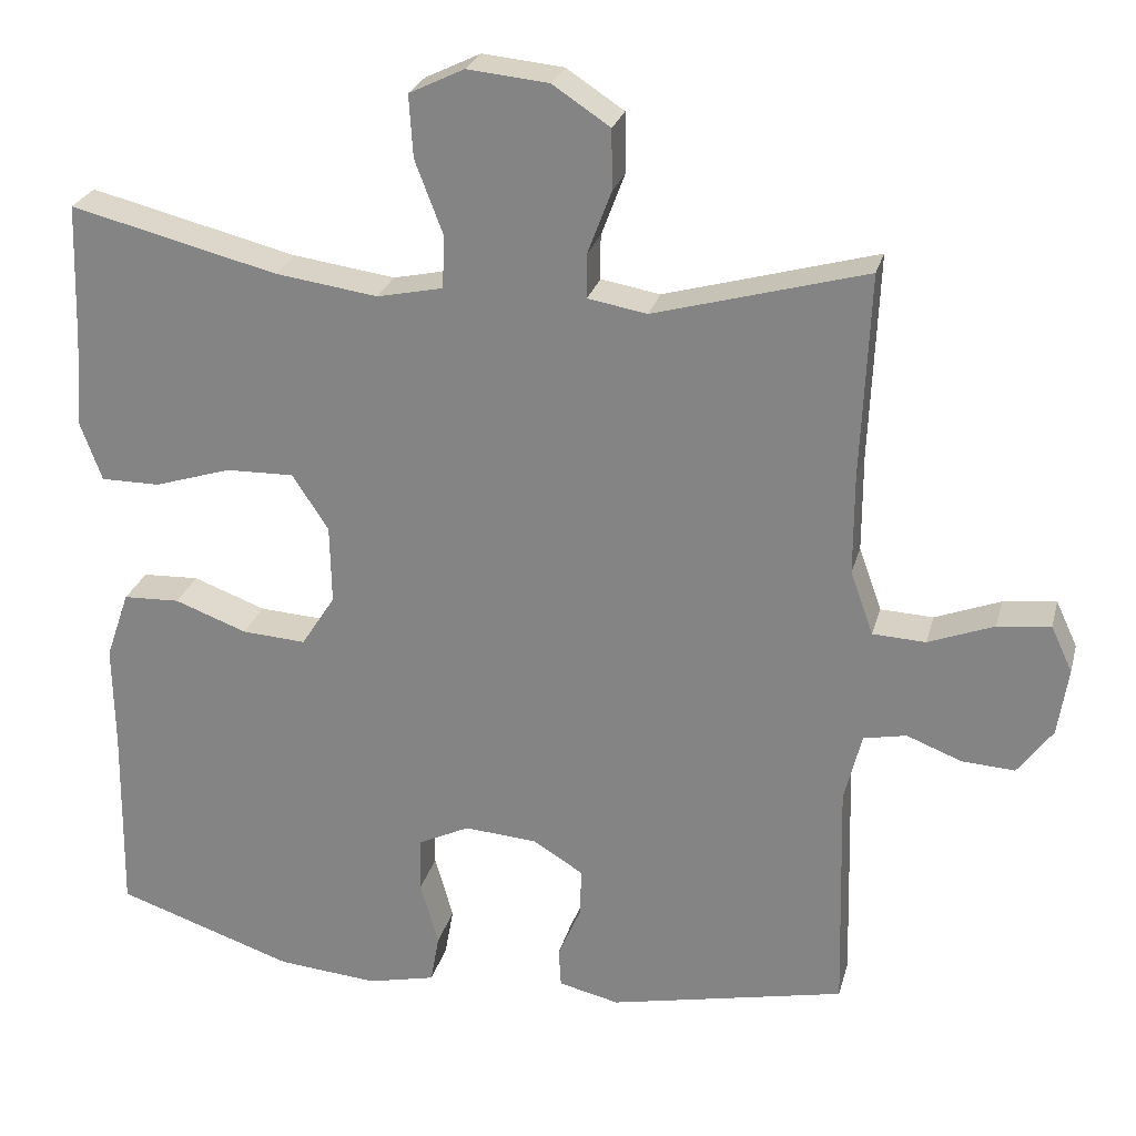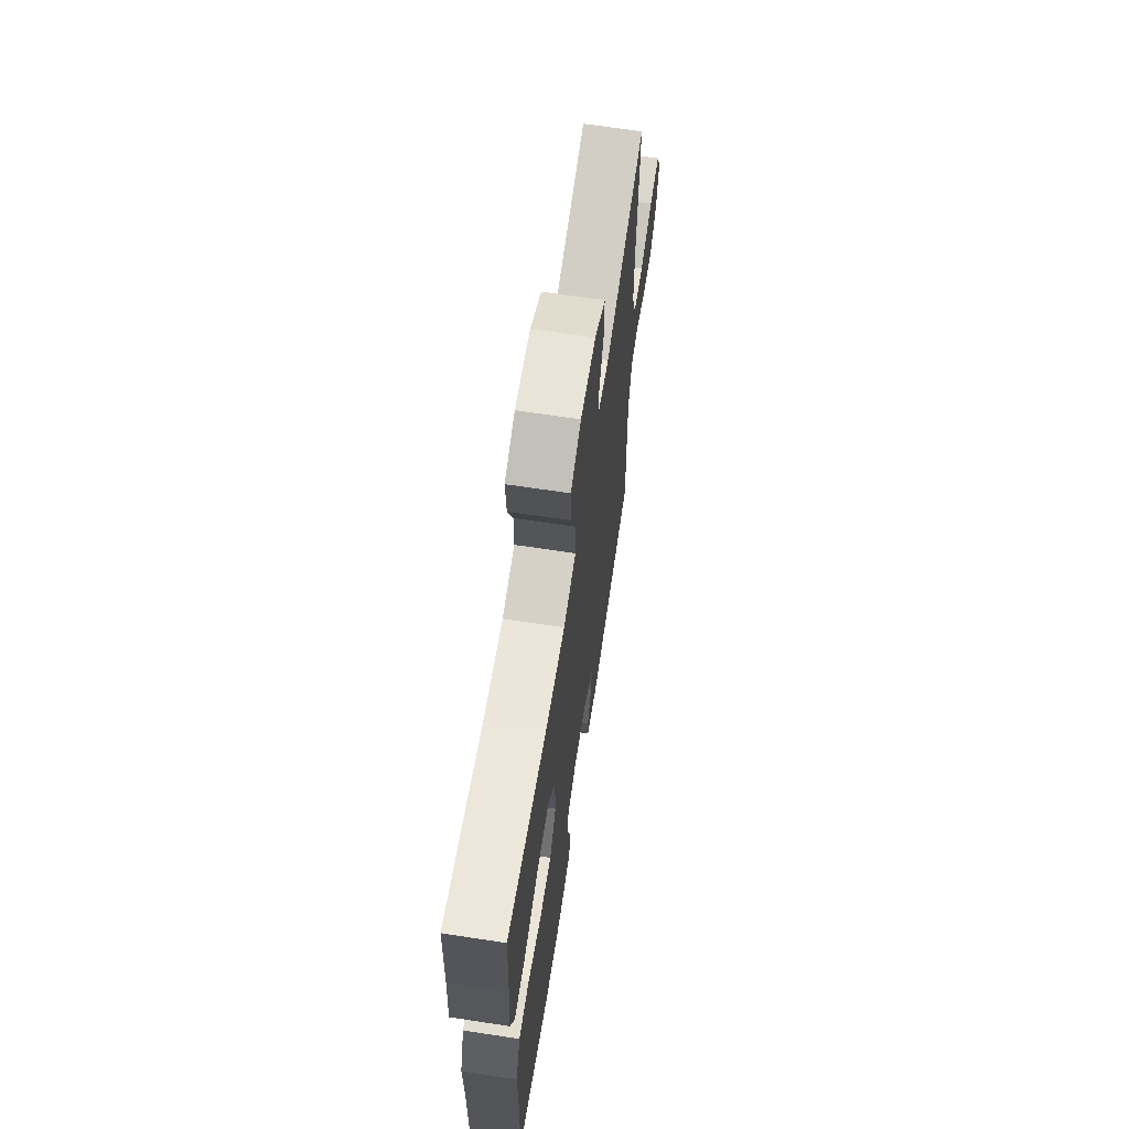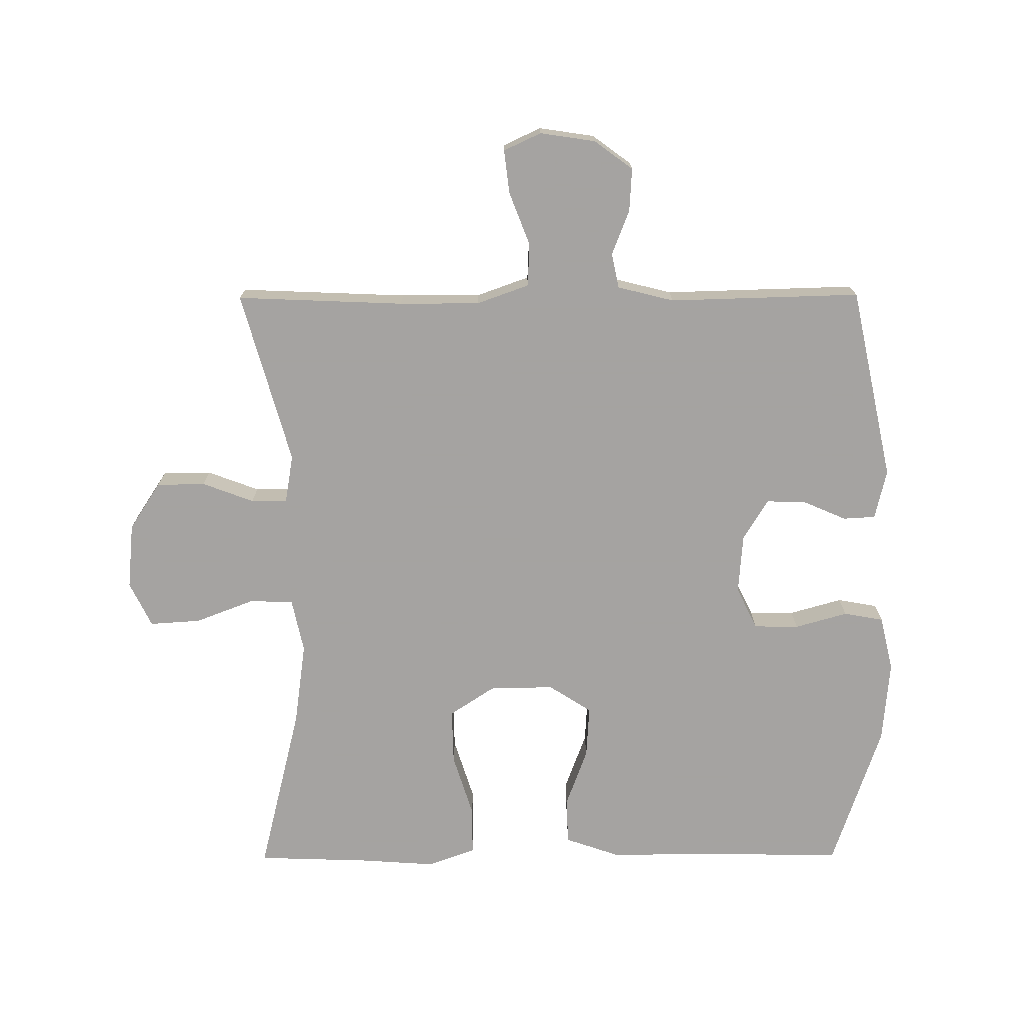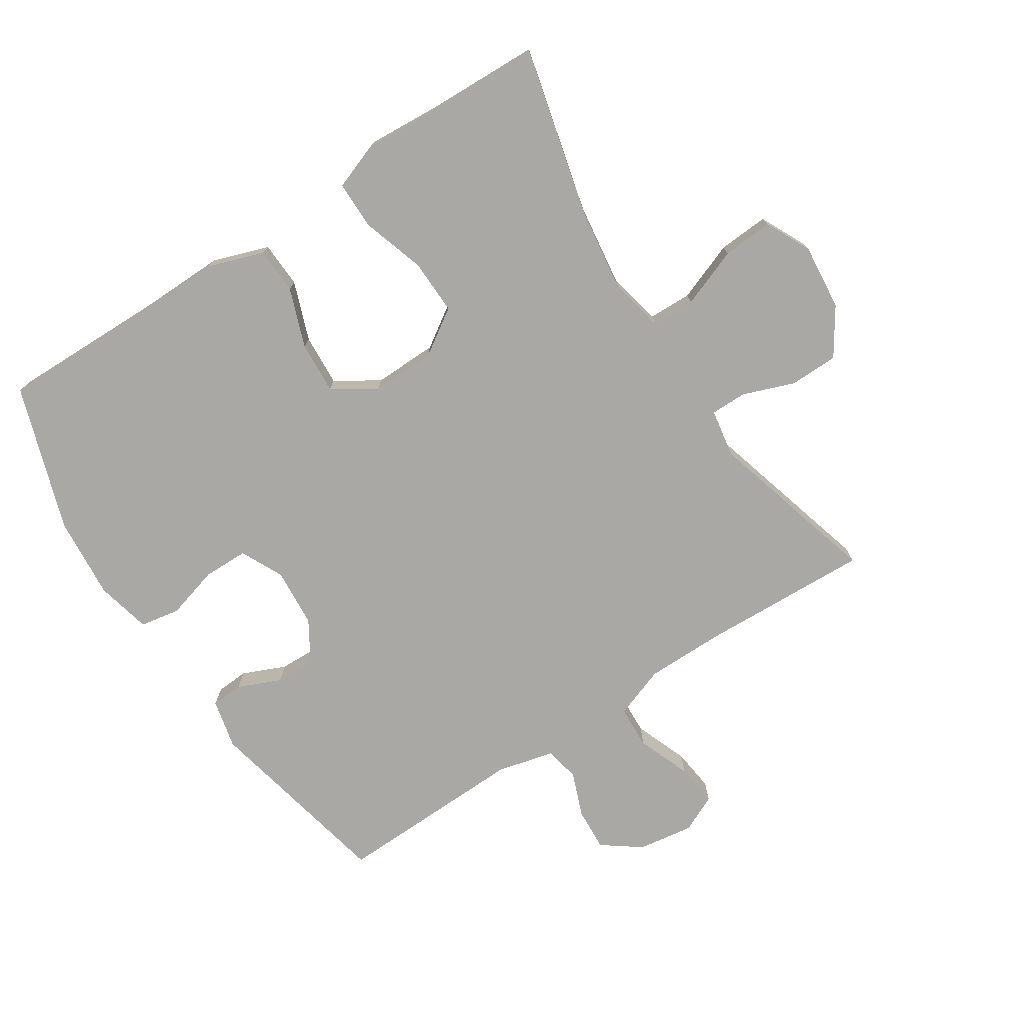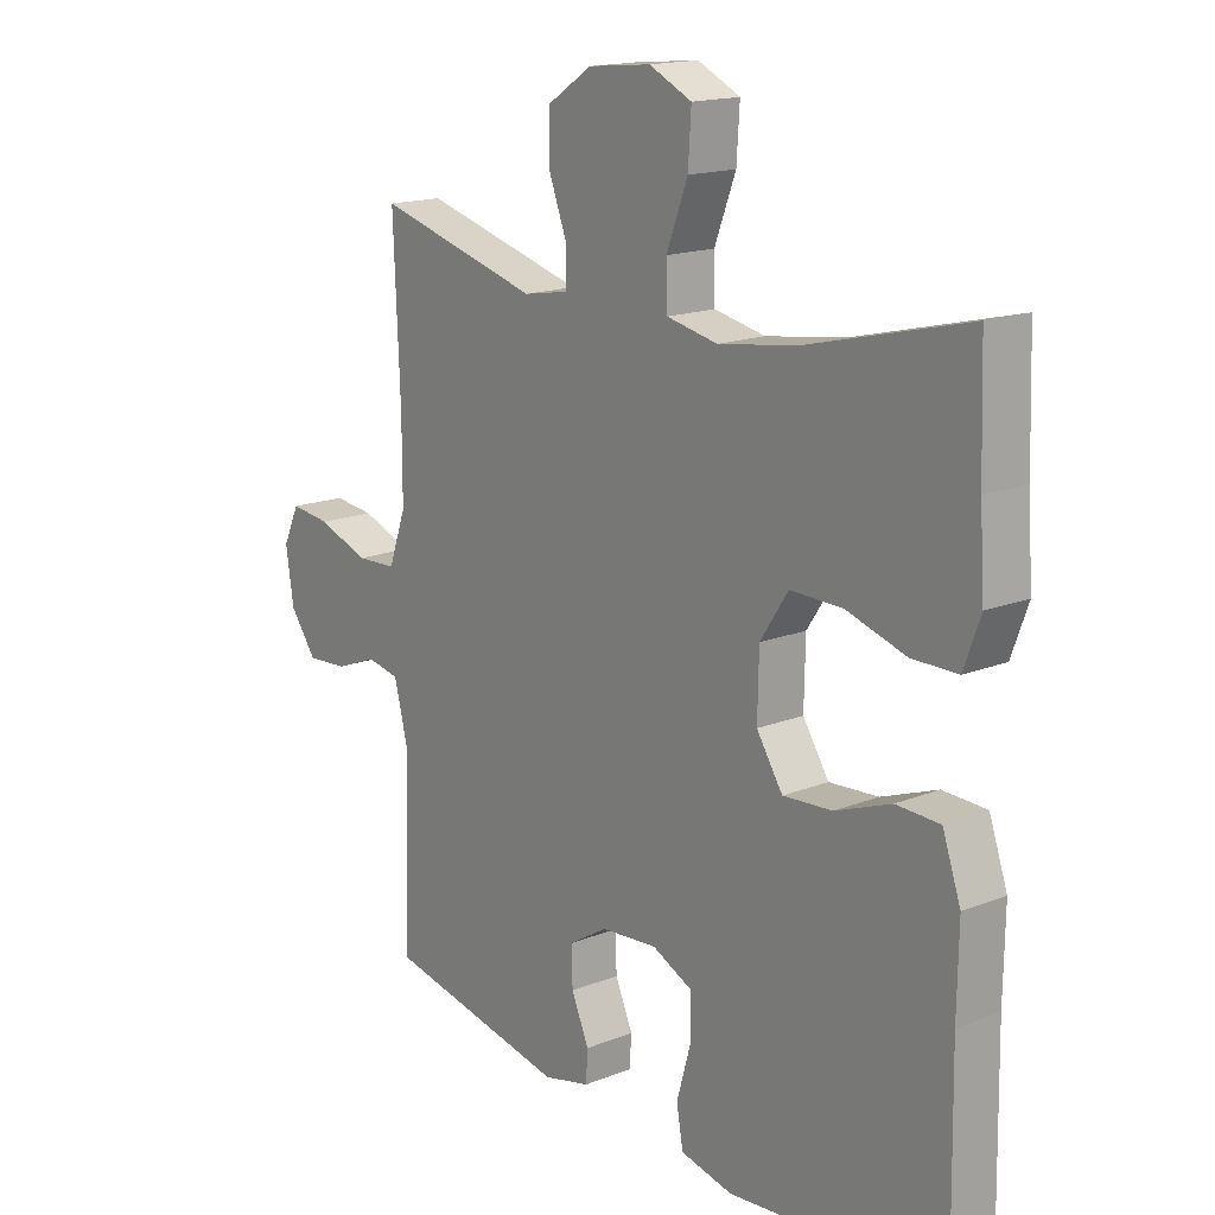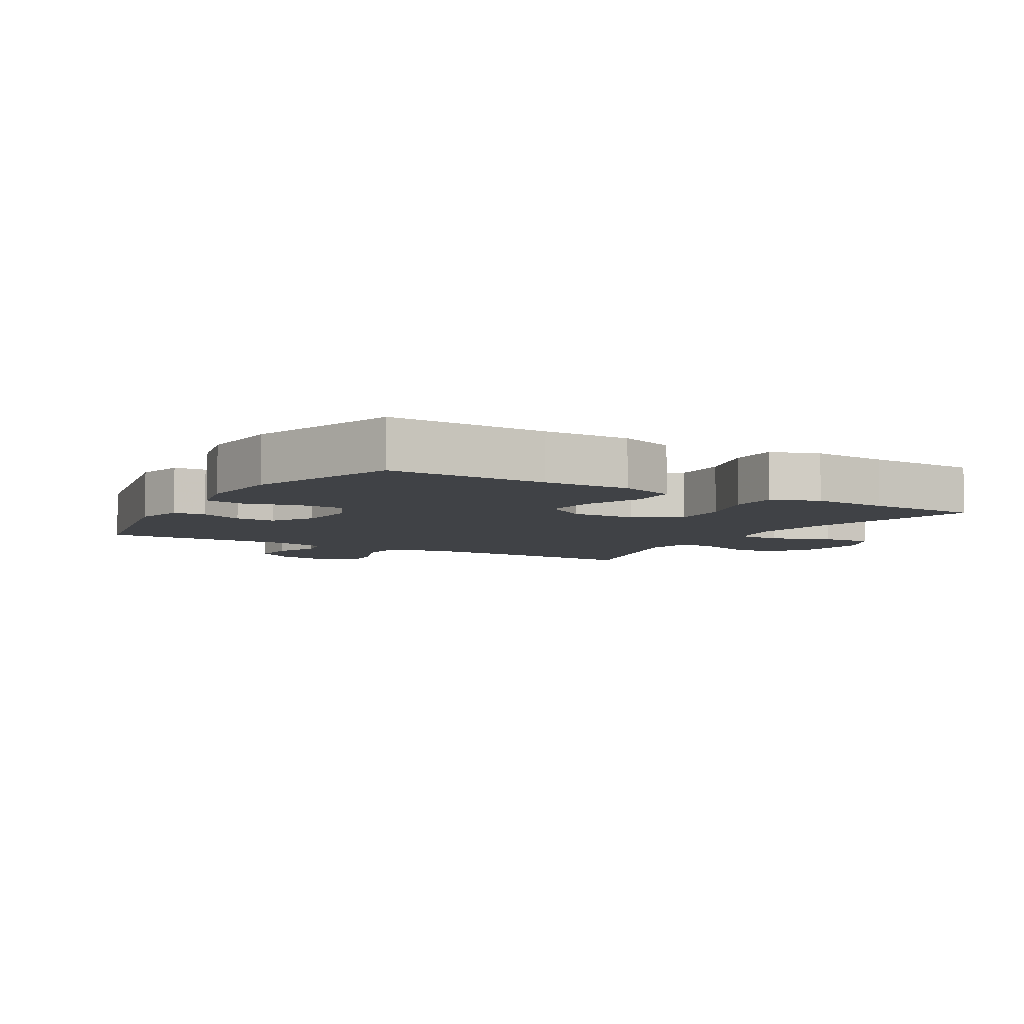
<metadata>
{"format":"obj","ext":"obj","renderer":"f3d","projection":"perspective","resolution":1024,"background":"white","views":[{"elev":25.7,"azim":14.1,"up":"+Z"},{"elev":66.3,"azim":-81.3,"up":"+Z"},{"elev":-73.1,"azim":90.3,"up":"+Y"},{"elev":-75.1,"azim":-56.9,"up":"+Y"},{"elev":16.2,"azim":-129.3,"up":"+Z"},{"elev":-6.2,"azim":-120.7,"up":"+Y"}]}
</metadata>
<code>
v -0.5 0.07 -0.5
v -0.496 0.07 -0.255
v -0.498 0.07 -0.122
v -0.468 0.07 -0.035
v -0.396 0.07 -0.032
v -0.304 0.07 -0.066
v -0.223 0.07 -0.071
v -0.18 0.07 -0.004
v -0.182 0.07 0.096
v -0.228 0.07 0.166
v -0.314 0.07 0.164
v -0.412 0.07 0.133
v -0.487 0.07 0.133
v -0.514 0.07 0.207
v -0.506 0.07 0.325
v -0.5 0.07 0.5
v -0.237 0.07 0.435
v -0.107 0.07 0.417
v -0.023 0.07 0.435
v -0.021 0.07 0.503
v -0.056 0.07 0.595
v -0.061 0.07 0.674
v 0.009 0.07 0.708
v 0.112 0.07 0.698
v 0.185 0.07 0.65
v 0.186 0.07 0.574
v 0.156 0.07 0.494
v 0.156 0.07 0.438
v 0.231 0.07 0.425
v 0.5 0.07 0.5
v 0.489 0.07 0.239
v 0.489 0.07 0.114
v 0.518 0.07 0.033
v 0.585 0.07 0.03
v 0.668 0.07 0.062
v 0.735 0.07 0.07
v 0.762 0.07 0.012
v 0.749 0.07 -0.074
v 0.705 0.07 -0.134
v 0.638 0.07 -0.13
v 0.568 0.07 -0.103
v 0.514 0.07 -0.114
v 0.492 0.07 -0.202
v 0.5 0.07 -0.5
v 0.2 0.07 -0.564
v 0.123 0.07 -0.546
v 0.12 0.07 -0.496
v 0.149 0.07 -0.429
v 0.151 0.07 -0.367
v 0.087 0.07 -0.328
v -0.005 0.07 -0.321
v -0.071 0.07 -0.353
v -0.072 0.07 -0.423
v -0.049 0.07 -0.505
v -0.06 0.07 -0.567
v -0.146 0.07 -0.587
v -0.274 0.07 -0.576
v -0.5 0 -0.5
v -0.496 0 -0.255
v -0.498 0 -0.122
v -0.468 0 -0.035
v -0.396 0 -0.032
v -0.304 0 -0.066
v -0.223 0 -0.071
v -0.18 0 -0.004
v -0.182 0 0.096
v -0.228 0 0.166
v -0.314 0 0.164
v -0.412 0 0.133
v -0.487 0 0.133
v -0.514 0 0.207
v -0.506 0 0.325
v -0.5 0 0.5
v -0.237 0 0.435
v -0.107 0 0.417
v -0.023 0 0.435
v -0.021 0 0.503
v -0.056 0 0.595
v -0.061 0 0.674
v 0.009 0 0.708
v 0.112 0 0.698
v 0.185 0 0.65
v 0.186 0 0.574
v 0.156 0 0.494
v 0.156 0 0.438
v 0.231 0 0.425
v 0.5 0 0.5
v 0.489 0 0.239
v 0.489 0 0.114
v 0.518 0 0.033
v 0.585 0 0.03
v 0.668 0 0.062
v 0.735 0 0.07
v 0.762 0 0.012
v 0.749 0 -0.074
v 0.705 0 -0.134
v 0.638 0 -0.13
v 0.568 0 -0.103
v 0.514 0 -0.114
v 0.492 0 -0.202
v 0.5 0 -0.5
v 0.2 0 -0.564
v 0.123 0 -0.546
v 0.12 0 -0.496
v 0.149 0 -0.429
v 0.151 0 -0.367
v 0.087 0 -0.328
v -0.005 0 -0.321
v -0.071 0 -0.353
v -0.072 0 -0.423
v -0.049 0 -0.505
v -0.06 0 -0.567
v -0.146 0 -0.587
v -0.274 0 -0.576
f 57 1 2
f 56 57 2
f 55 56 2
f 54 55 2
f 53 54 2
f 4 5 6
f 3 4 6
f 2 3 6
f 53 2 6
f 52 53 6
f 51 52 6 7
f 50 51 7 8
f 49 50 8 9
f 46 47 48
f 45 46 48
f 44 45 48
f 43 44 48
f 42 43 48 49
f 39 40 41
f 38 39 41
f 37 38 41
f 36 37 41
f 35 36 41
f 34 35 41
f 33 34 41 42
f 49 9 10
f 42 49 10
f 33 42 10
f 32 33 10
f 29 30 31
f 31 32 10
f 29 31 10
f 28 29 10
f 25 26 27
f 24 25 27
f 23 24 27
f 22 23 27
f 21 22 27
f 20 21 27
f 19 20 27 28
f 15 16 17
f 15 17 18
f 14 15 18
f 13 14 18
f 12 13 18
f 11 12 18
f 18 19 28
f 11 18 28
f 10 11 28
f 59 58 114
f 59 114 113
f 59 113 112
f 59 112 111
f 59 111 110
f 63 62 61
f 63 61 60
f 63 60 59
f 63 59 110
f 63 110 109
f 64 63 109 108
f 65 64 108 107
f 66 65 107 106
f 105 104 103
f 105 103 102
f 105 102 101
f 105 101 100
f 106 105 100 99
f 98 97 96
f 98 96 95
f 98 95 94
f 98 94 93
f 98 93 92
f 98 92 91
f 99 98 91 90
f 67 66 106
f 67 106 99
f 67 99 90
f 67 90 89
f 88 87 86
f 67 89 88
f 67 88 86
f 67 86 85
f 84 83 82
f 84 82 81
f 84 81 80
f 84 80 79
f 84 79 78
f 84 78 77
f 85 84 77 76
f 74 73 72
f 75 74 72
f 75 72 71
f 75 71 70
f 75 70 69
f 75 69 68
f 85 76 75
f 85 75 68
f 85 68 67
f 1 58 59 2
f 2 59 60 3
f 3 60 61 4
f 4 61 62 5
f 5 62 63 6
f 6 63 64 7
f 7 64 65 8
f 8 65 66 9
f 9 66 67 10
f 10 67 68 11
f 11 68 69 12
f 12 69 70 13
f 13 70 71 14
f 14 71 72 15
f 15 72 73 16
f 16 73 74 17
f 17 74 75 18
f 18 75 76 19
f 19 76 77 20
f 20 77 78 21
f 21 78 79 22
f 22 79 80 23
f 23 80 81 24
f 24 81 82 25
f 25 82 83 26
f 26 83 84 27
f 27 84 85 28
f 28 85 86 29
f 29 86 87 30
f 30 87 88 31
f 31 88 89 32
f 32 89 90 33
f 33 90 91 34
f 34 91 92 35
f 35 92 93 36
f 36 93 94 37
f 37 94 95 38
f 38 95 96 39
f 39 96 97 40
f 40 97 98 41
f 41 98 99 42
f 42 99 100 43
f 43 100 101 44
f 44 101 102 45
f 45 102 103 46
f 46 103 104 47
f 47 104 105 48
f 48 105 106 49
f 49 106 107 50
f 50 107 108 51
f 51 108 109 52
f 52 109 110 53
f 53 110 111 54
f 54 111 112 55
f 55 112 113 56
f 56 113 114 57
f 57 114 58 1

</code>
